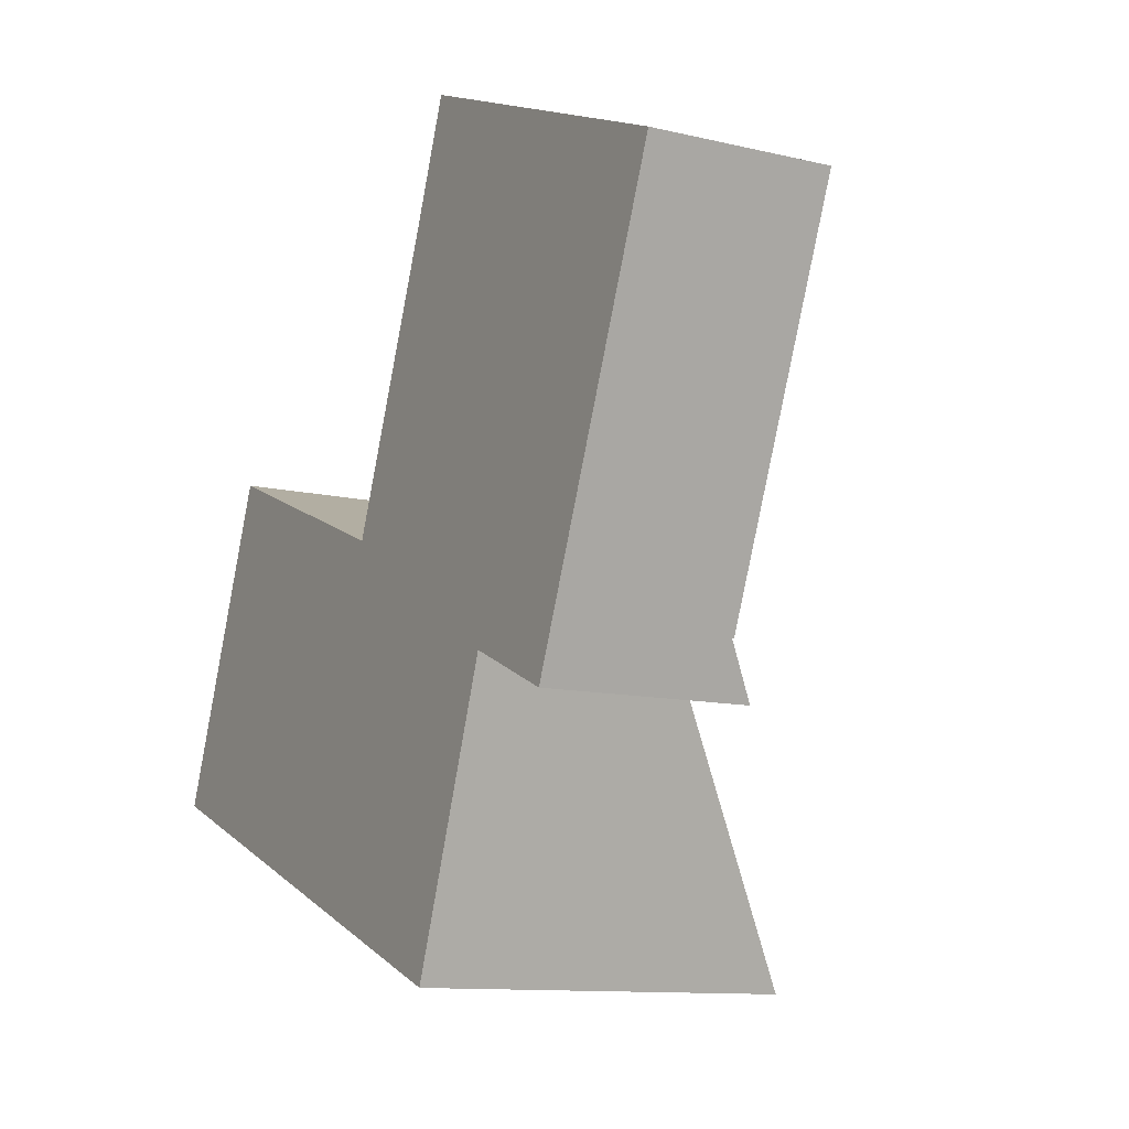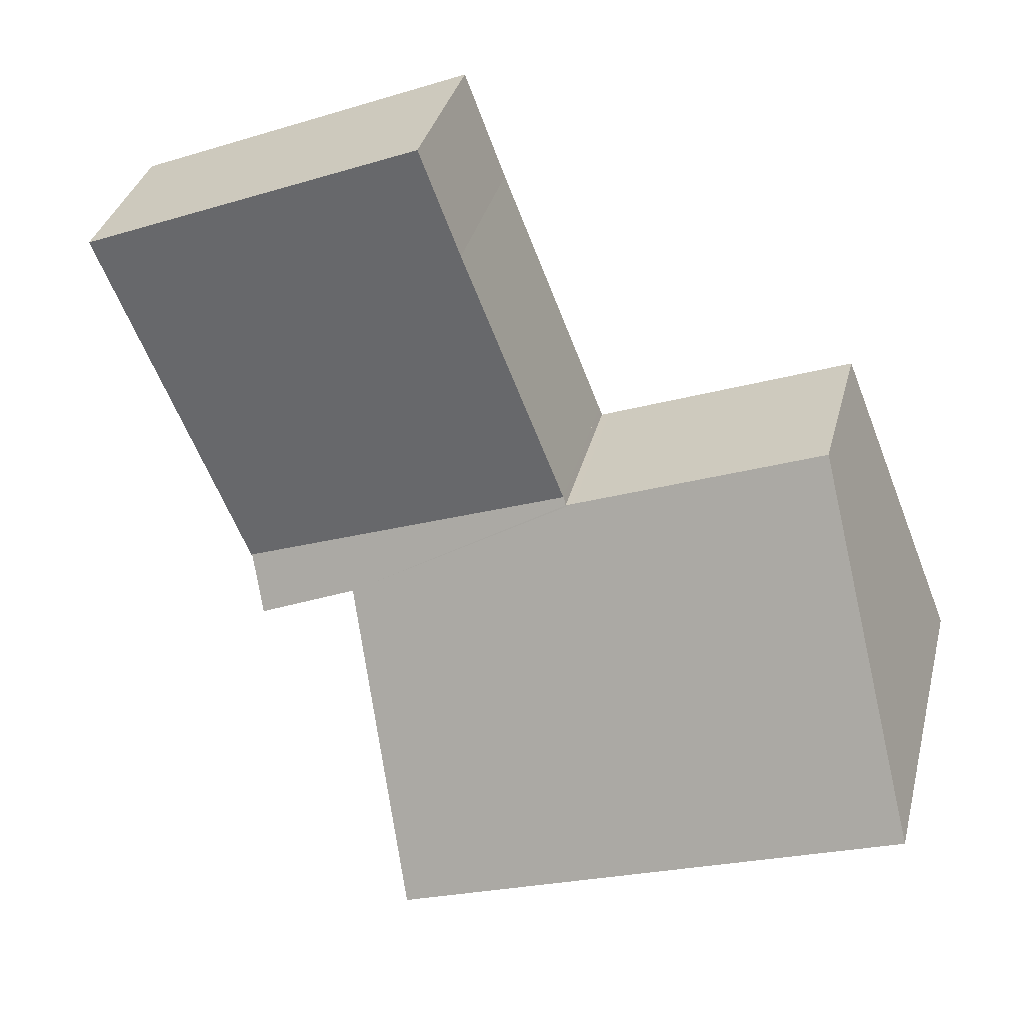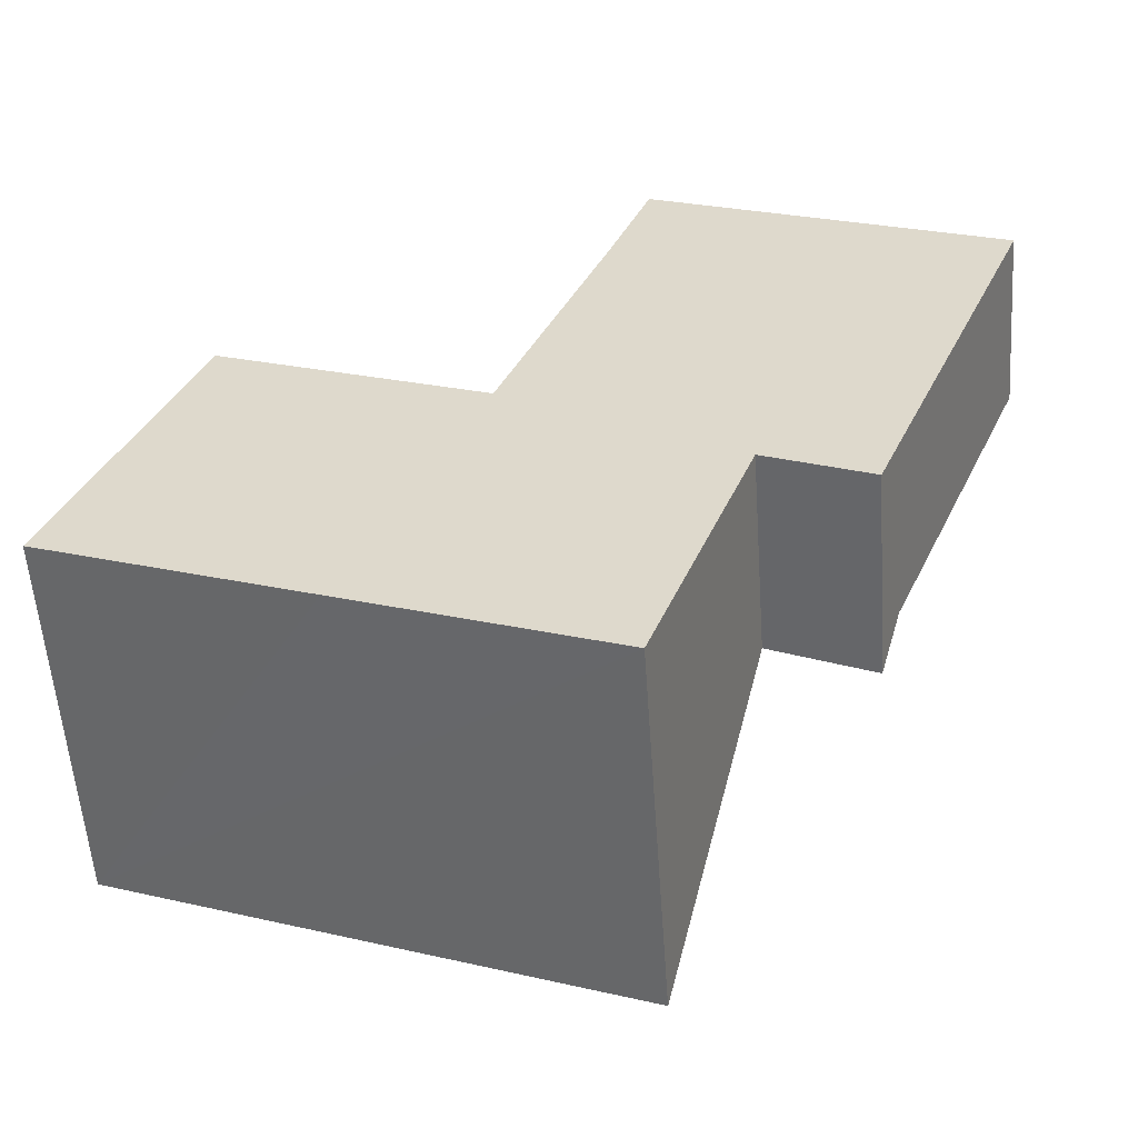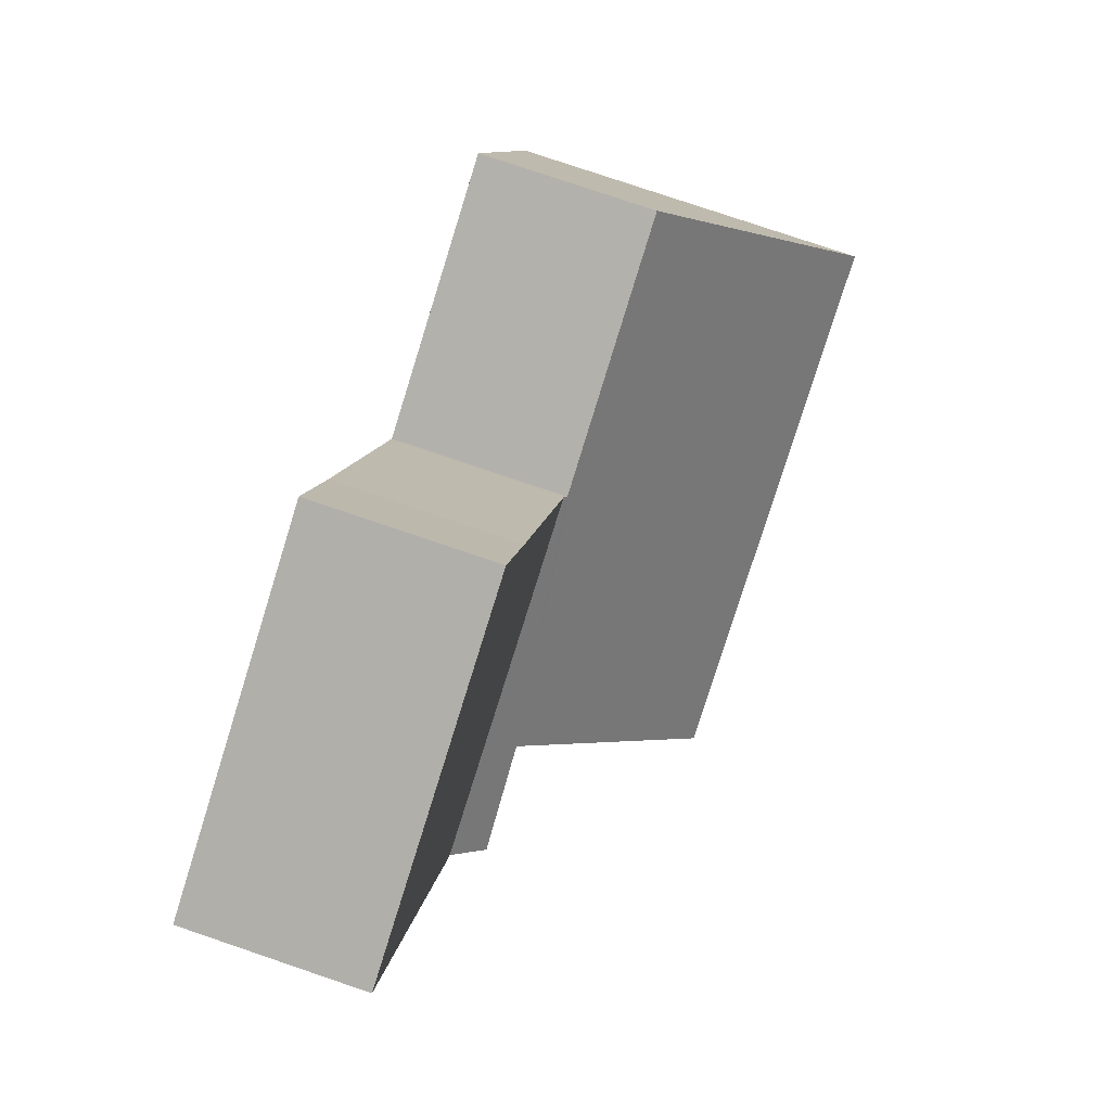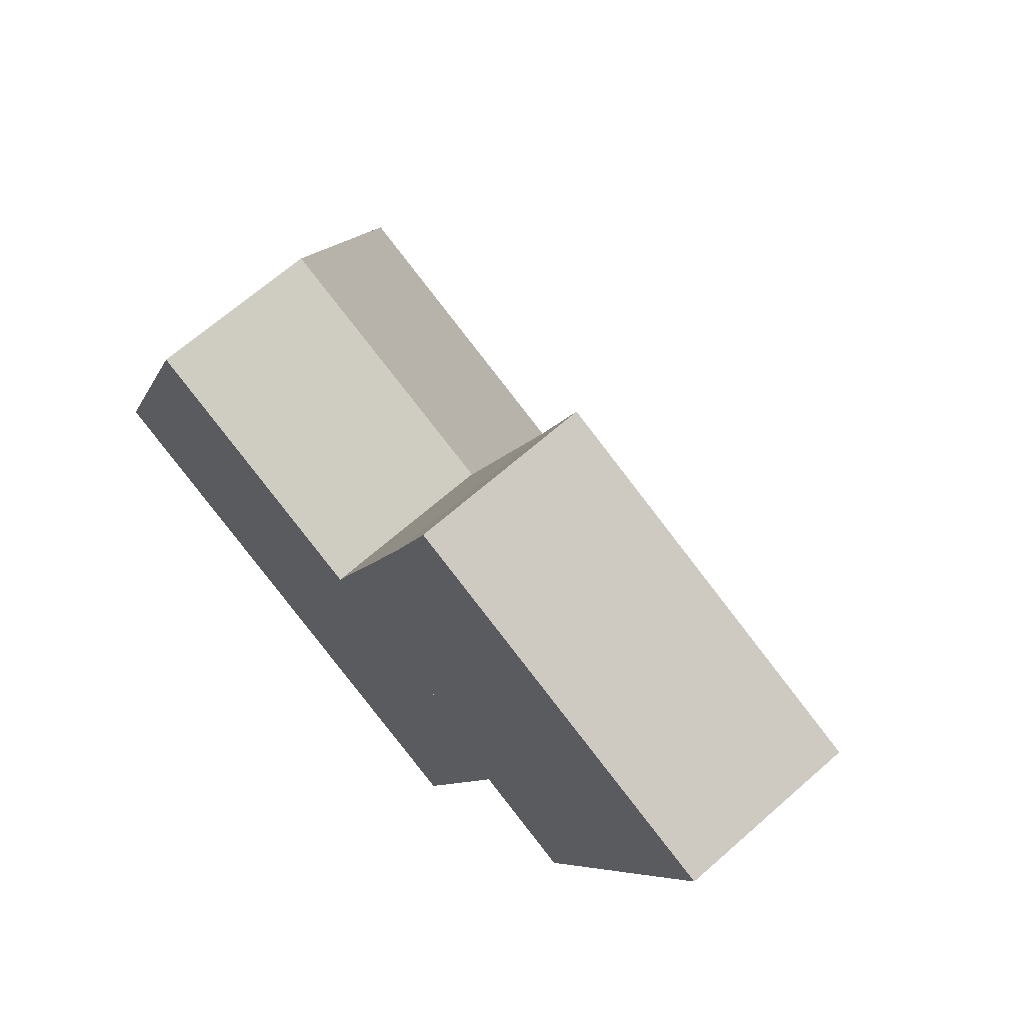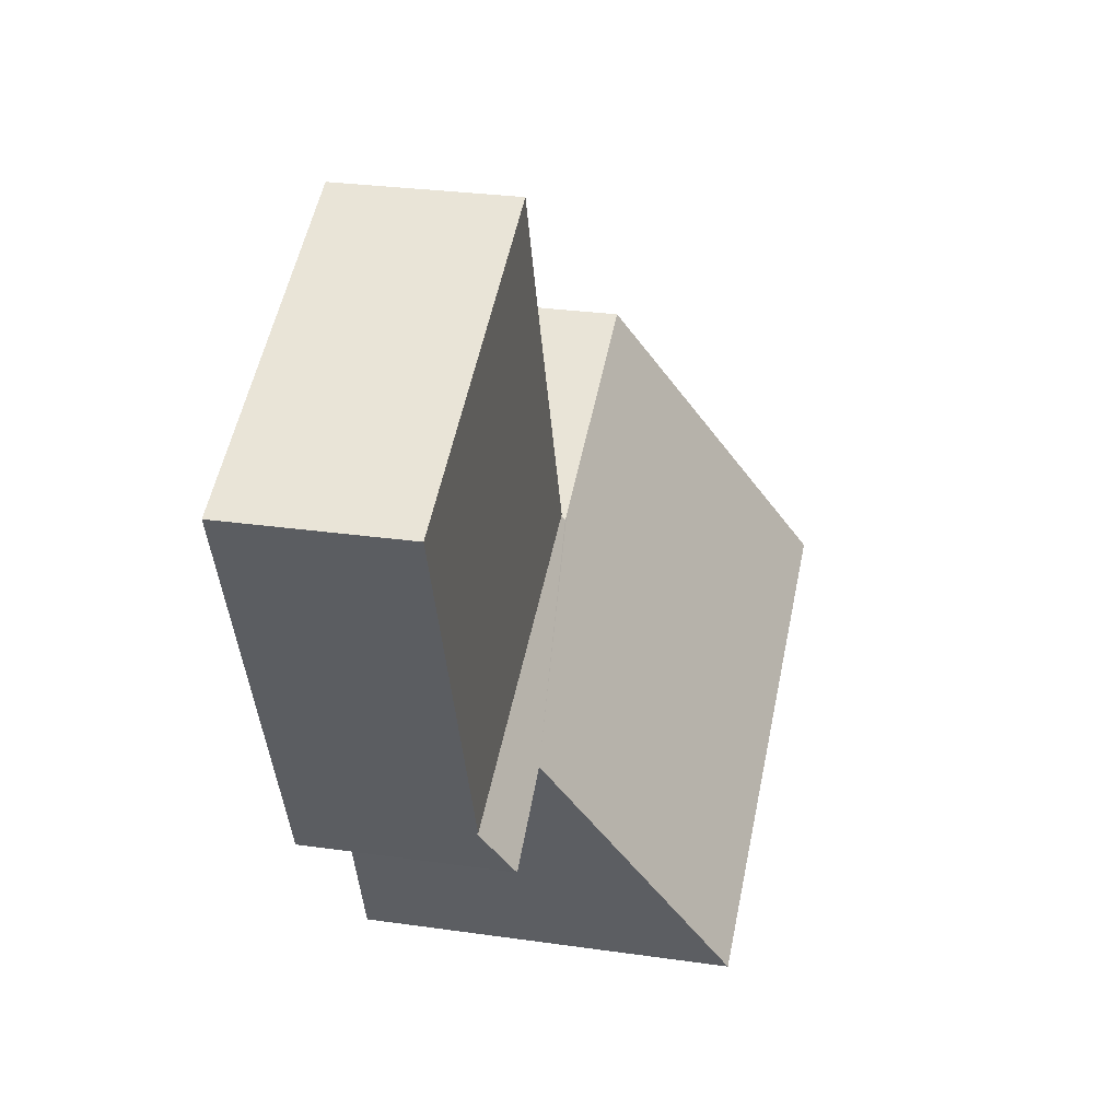
<metadata>
{"format":"obj","ext":"obj","renderer":"f3d","projection":"perspective","resolution":1024,"background":"white","views":[{"elev":-11.2,"azim":59.7,"up":"+Z"},{"elev":35.2,"azim":-166.0,"up":"+Z"},{"elev":-56.7,"azim":4.0,"up":"+Z"},{"elev":78.8,"azim":108.7,"up":"+Z"},{"elev":66.6,"azim":48.5,"up":"+Z"},{"elev":28.7,"azim":102.1,"up":"+Z"}]}
</metadata>
<code>
v  8.249 1.949 0.933
v  6.011 1.949 6.632
v  9.907 1.949 5.013
v  5.55 1.949 5.416
v  4.373 1.949 2.438
v  4.373 -1.493e-16 2.438
v  5.55 -3.316e-16 5.416
v  6.011 -4.061e-16 6.632
v  9.907 -3.07e-16 5.013
v  8.249 -5.713e-17 0.933
v  1.403 1.965 3.514
v  2.878 4.107 -1.117
v  0 4.107 2.515e-16
v  5.741 4.107 -2.229
v  4.244 1.978 2.386
v  6.869 2.248 0.856
v  4.338 1.979 2.349
v  4.373 1.925 2.438
v  8.249 1.925 0.933
v  8.014 2.278 0.354
v  1.403 -2.152e-16 3.514
v  4.244 -1.461e-16 2.386
v  4.338 -1.438e-16 2.349
v  8.014 -2.168e-17 0.354
v  5.741 1.365e-16 -2.229
v  6.869 -5.241e-17 0.856
v  2.878 6.84e-17 -1.117
v  0 0 0
g defaultobject
f 1 2 3
f 2 1 4
f 4 1 5
f 6 4 5
f 4 6 7
f 4 7 2
f 2 7 8
f 8 3 2
f 3 8 9
f 9 1 3
f 1 9 10
f 10 5 1
f 5 10 6
f 7 9 8
f 9 7 6
f 9 6 10
f 11 12 13
f 12 11 14
f 14 11 15
f 14 15 16
f 16 15 17
f 16 17 18
f 16 18 19
f 16 19 20
f 6 19 18
f 19 6 10
f 21 15 11
f 15 21 22
f 15 22 17
f 17 22 23
f 19 24 20
f 24 19 10
f 16 25 14
f 25 16 26
f 24 16 20
f 16 24 26
f 25 12 14
f 12 25 13
f 13 25 27
f 13 27 28
f 28 11 13
f 11 28 21
f 23 18 17
f 18 23 6
f 27 21 28
f 21 27 22
f 22 27 25
f 22 25 23
f 23 25 6
f 6 25 26
f 6 26 10
f 10 26 24

</code>
